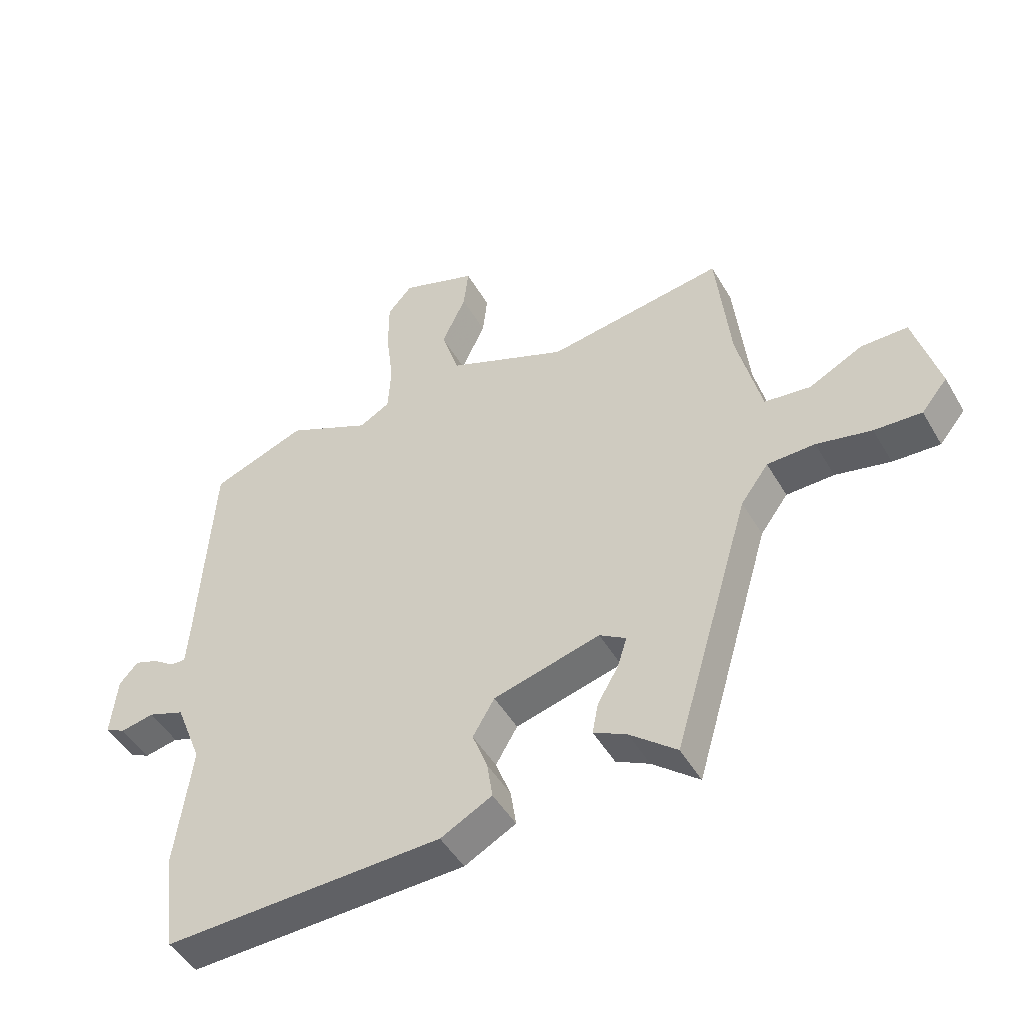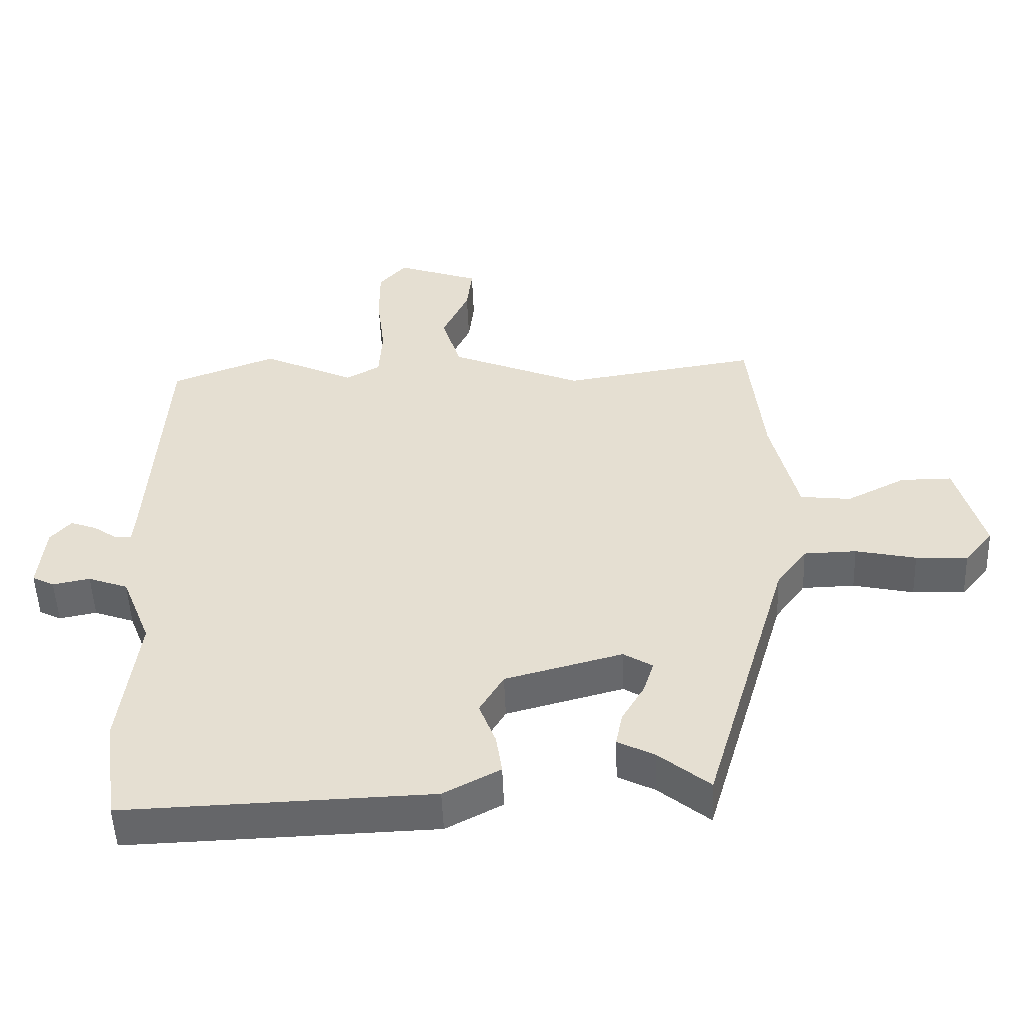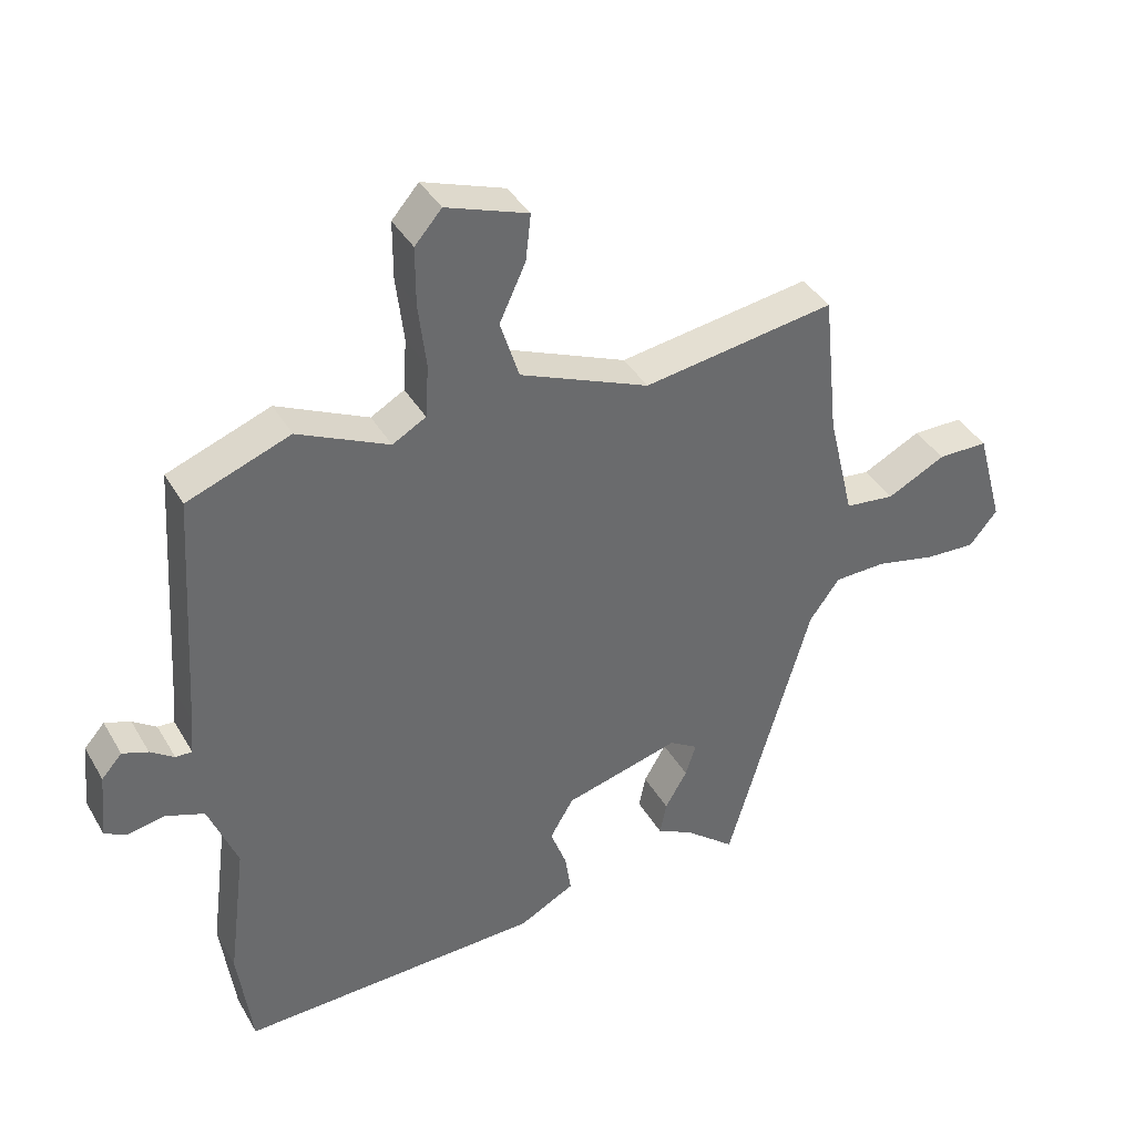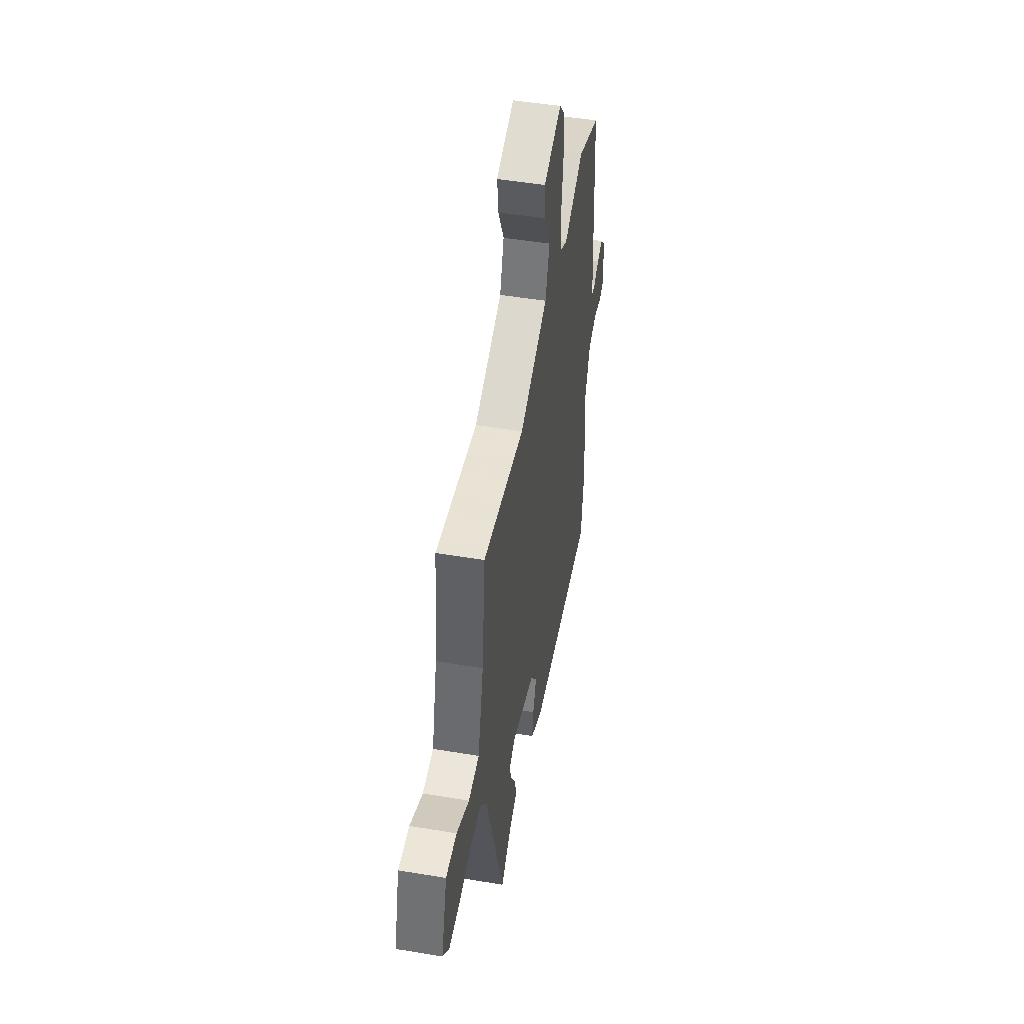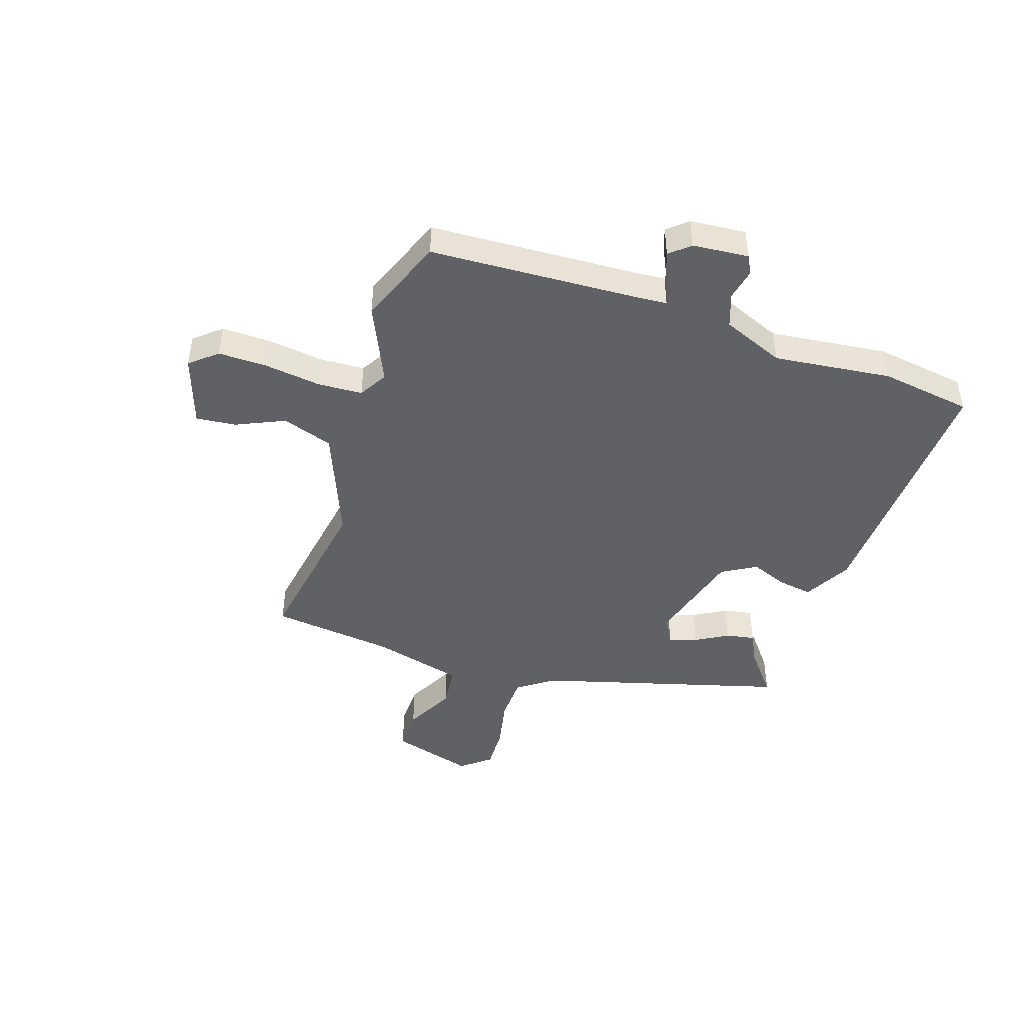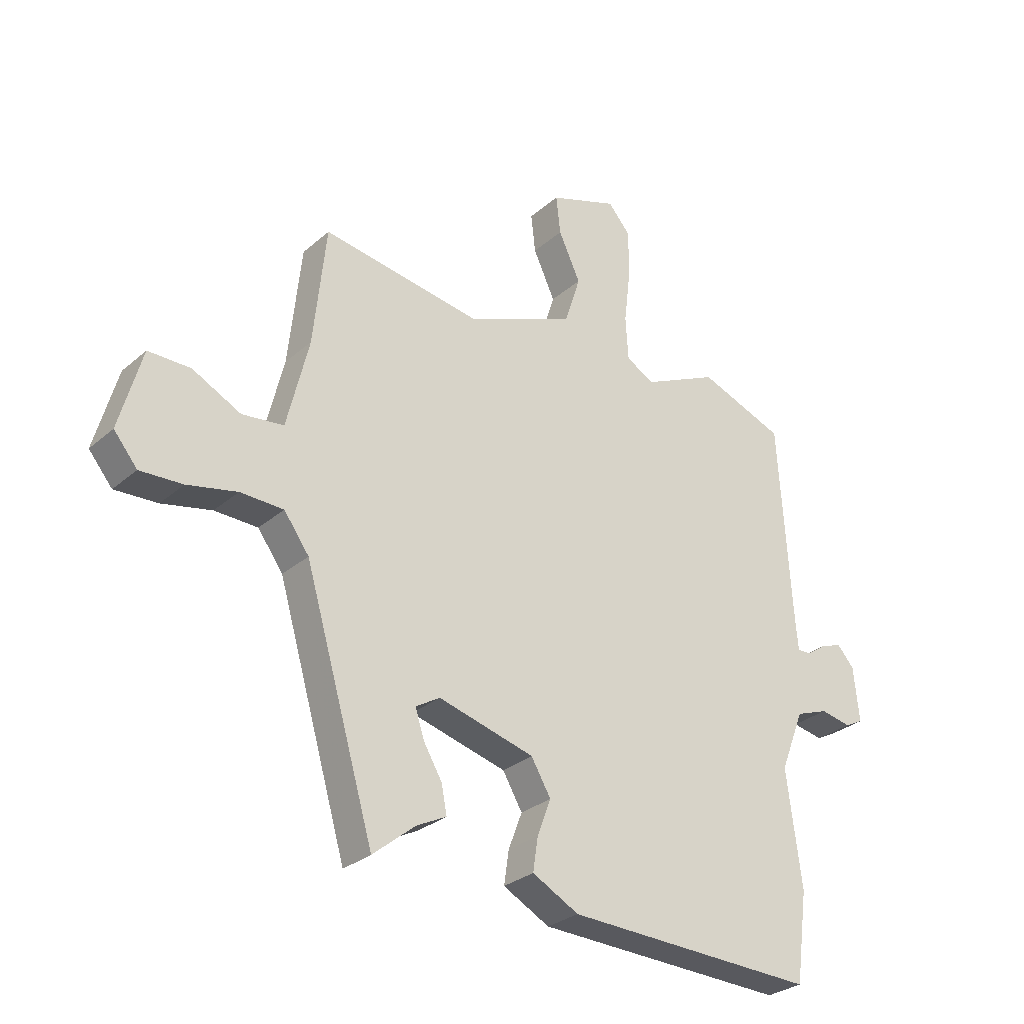
<metadata>
{"format":"obj","ext":"obj","renderer":"f3d","projection":"perspective","resolution":1024,"background":"white","views":[{"elev":-47.7,"azim":-151.1,"up":"+Z"},{"elev":-51.5,"azim":-177.8,"up":"+Z"},{"elev":39.1,"azim":152.6,"up":"+Z"},{"elev":48.9,"azim":-79.5,"up":"+Z"},{"elev":-45.6,"azim":71.0,"up":"+Y"},{"elev":-29.2,"azim":-38.4,"up":"+Z"}]}
</metadata>
<code>
v -0.464 0.07 0.504
v -0.171 0.07 0.459
v 0.027 0.07 0.541
v 0.056 0.07 0.632
v 0.016 0.07 0.718
v 0.008 0.07 0.789
v 0.133 0.07 0.833
v 0.174 0.07 0.786
v 0.174 0.07 0.698
v 0.162 0.07 0.598
v 0.167 0.07 0.518
v 0.218 0.07 0.489
v 0.357 0.07 0.554
v 0.514 0.07 0.495
v 0.537 0.07 0.128
v 0.542 0.07 0.069
v 0.567 0.07 0.07
v 0.603 0.07 0.095
v 0.642 0.07 0.109
v 0.673 0.07 0.074
v 0.683 0.07 -0.026
v 0.65 0.07 -0.043
v 0.594 0.07 -0.032
v 0.534 0.07 -0.054
v 0.49 0.07 -0.165
v 0.517 0.07 -0.375
v 0.495 0.07 -0.538
v 0.034 0.07 -0.523
v -0.051 0.07 -0.478
v -0.042 0.07 -0.417
v -0.017 0.07 -0.351
v -0.053 0.07 -0.29
v -0.229 0.07 -0.243
v -0.273 0.07 -0.27
v -0.257 0.07 -0.32
v -0.223 0.07 -0.378
v -0.213 0.07 -0.429
v -0.268 0.07 -0.457
v -0.345 0.07 -0.52
v -0.473 0.07 -0.085
v -0.519 0.07 -0.022
v -0.598 0.07 -0.02
v -0.689 0.07 -0.04
v -0.767 0.07 -0.044
v -0.81 0.07 0.008
v -0.769 0.07 0.156
v -0.692 0.07 0.156
v -0.603 0.07 0.111
v -0.527 0.07 0.12
v -0.487 0.07 0.285
v -0.464 0 0.504
v -0.171 0 0.459
v 0.027 0 0.541
v 0.056 0 0.632
v 0.016 0 0.718
v 0.008 0 0.789
v 0.133 0 0.833
v 0.174 0 0.786
v 0.174 0 0.698
v 0.162 0 0.598
v 0.167 0 0.518
v 0.218 0 0.489
v 0.357 0 0.554
v 0.514 0 0.495
v 0.537 0 0.128
v 0.542 0 0.069
v 0.567 0 0.07
v 0.603 0 0.095
v 0.642 0 0.109
v 0.673 0 0.074
v 0.683 0 -0.026
v 0.65 0 -0.043
v 0.594 0 -0.032
v 0.534 0 -0.054
v 0.49 0 -0.165
v 0.517 0 -0.375
v 0.495 0 -0.538
v 0.034 0 -0.523
v -0.051 0 -0.478
v -0.042 0 -0.417
v -0.017 0 -0.351
v -0.053 0 -0.29
v -0.229 0 -0.243
v -0.273 0 -0.27
v -0.257 0 -0.32
v -0.223 0 -0.378
v -0.213 0 -0.429
v -0.268 0 -0.457
v -0.345 0 -0.52
v -0.473 0 -0.085
v -0.519 0 -0.022
v -0.598 0 -0.02
v -0.689 0 -0.04
v -0.767 0 -0.044
v -0.81 0 0.008
v -0.769 0 0.156
v -0.692 0 0.156
v -0.603 0 0.111
v -0.527 0 0.12
v -0.487 0 0.285
f 46 47 48
f 45 46 48
f 44 45 48
f 43 44 48
f 42 43 48
f 41 42 48 49
f 40 41 49 50
f 40 50 1
f 39 40 1
f 38 39 1
f 35 36 37 38
f 29 30 31
f 28 29 31
f 27 28 31
f 26 27 31
f 25 26 31
f 24 25 31 32
f 21 22 23
f 20 21 23
f 19 20 23
f 18 19 23
f 17 18 23
f 16 17 23 24
f 24 32 33
f 16 24 33
f 15 16 33
f 14 15 33
f 13 14 33
f 12 13 33
f 8 9 10
f 7 8 10
f 6 7 10
f 5 6 10
f 4 5 10
f 3 4 10 11
f 12 33 34
f 11 12 34
f 3 11 34
f 2 3 34
f 34 35 38
f 1 2 34
f 1 34 38
f 98 97 96
f 98 96 95
f 98 95 94
f 98 94 93
f 98 93 92
f 99 98 92 91
f 100 99 91 90
f 51 100 90
f 51 90 89
f 51 89 88
f 88 87 86 85
f 81 80 79
f 81 79 78
f 81 78 77
f 81 77 76
f 81 76 75
f 82 81 75 74
f 73 72 71
f 73 71 70
f 73 70 69
f 73 69 68
f 73 68 67
f 74 73 67 66
f 83 82 74
f 83 74 66
f 83 66 65
f 83 65 64
f 83 64 63
f 83 63 62
f 60 59 58
f 60 58 57
f 60 57 56
f 60 56 55
f 60 55 54
f 61 60 54 53
f 84 83 62
f 84 62 61
f 84 61 53
f 84 53 52
f 88 85 84
f 84 52 51
f 88 84 51
f 1 51 52 2
f 2 52 53 3
f 3 53 54 4
f 4 54 55 5
f 5 55 56 6
f 6 56 57 7
f 7 57 58 8
f 8 58 59 9
f 9 59 60 10
f 10 60 61 11
f 11 61 62 12
f 12 62 63 13
f 13 63 64 14
f 14 64 65 15
f 15 65 66 16
f 16 66 67 17
f 17 67 68 18
f 18 68 69 19
f 19 69 70 20
f 20 70 71 21
f 21 71 72 22
f 22 72 73 23
f 23 73 74 24
f 24 74 75 25
f 25 75 76 26
f 26 76 77 27
f 27 77 78 28
f 28 78 79 29
f 29 79 80 30
f 30 80 81 31
f 31 81 82 32
f 32 82 83 33
f 33 83 84 34
f 34 84 85 35
f 35 85 86 36
f 36 86 87 37
f 37 87 88 38
f 38 88 89 39
f 39 89 90 40
f 40 90 91 41
f 41 91 92 42
f 42 92 93 43
f 43 93 94 44
f 44 94 95 45
f 45 95 96 46
f 46 96 97 47
f 47 97 98 48
f 48 98 99 49
f 49 99 100 50
f 50 100 51 1

</code>
